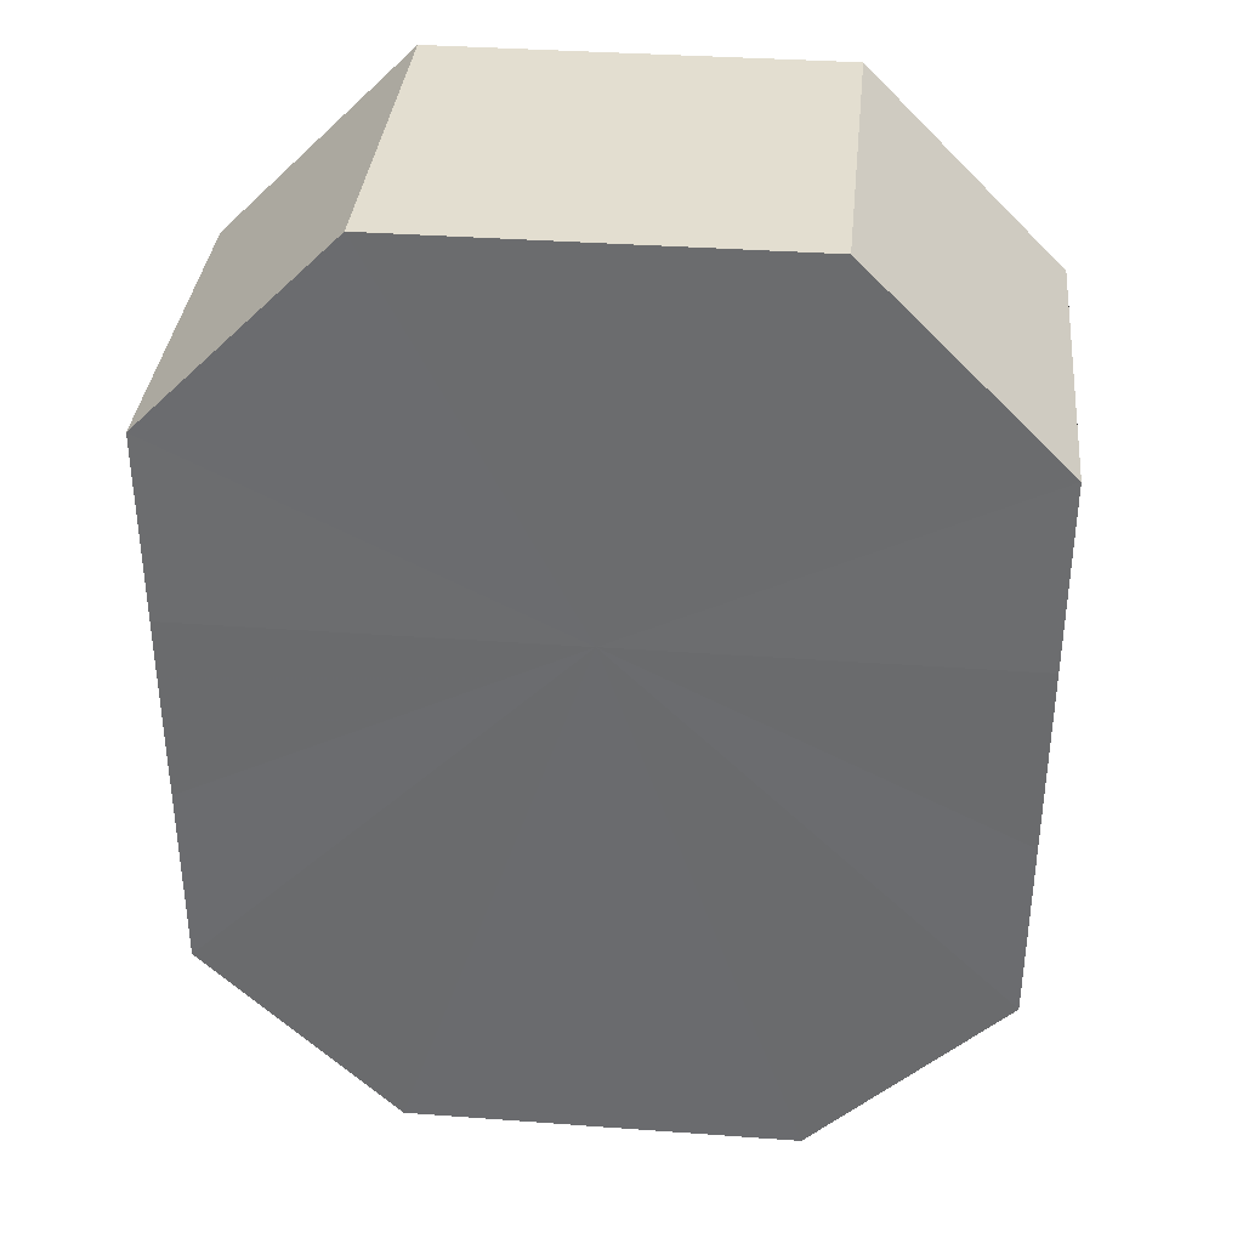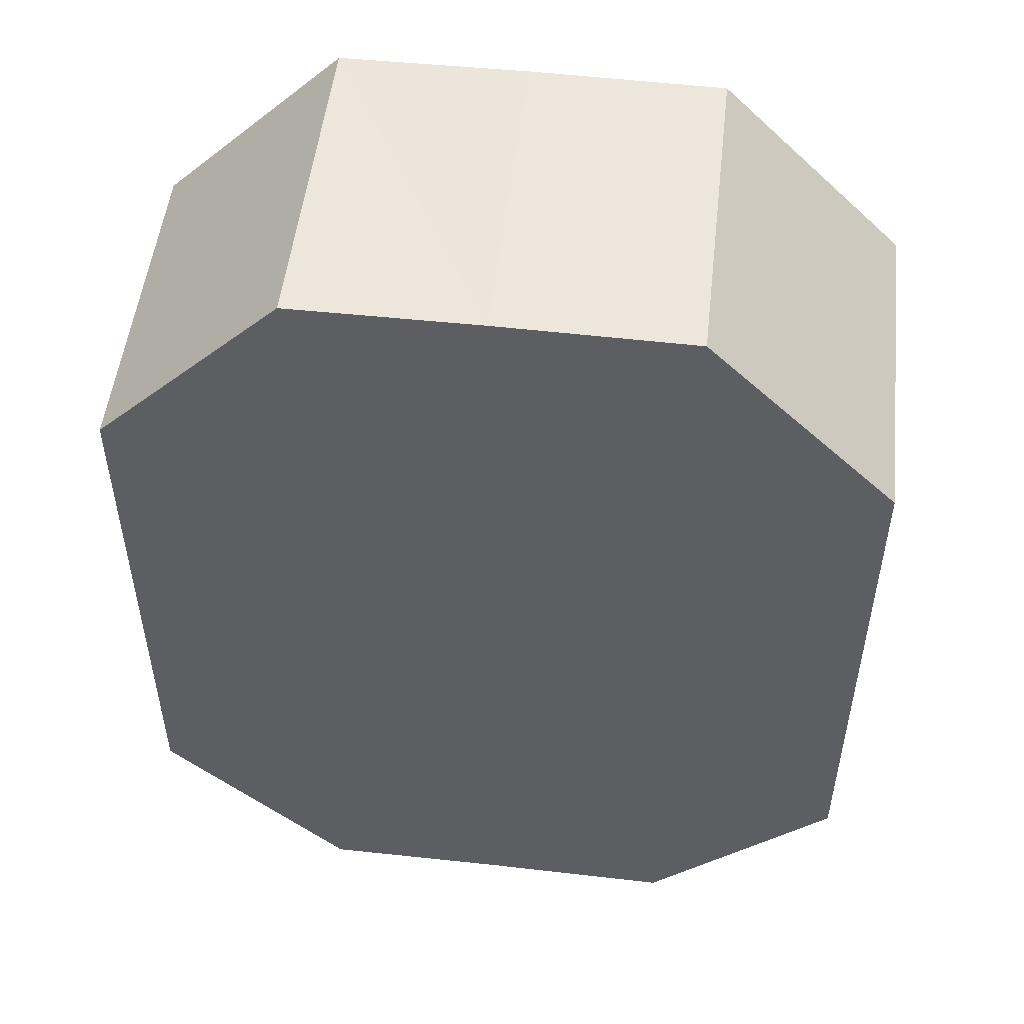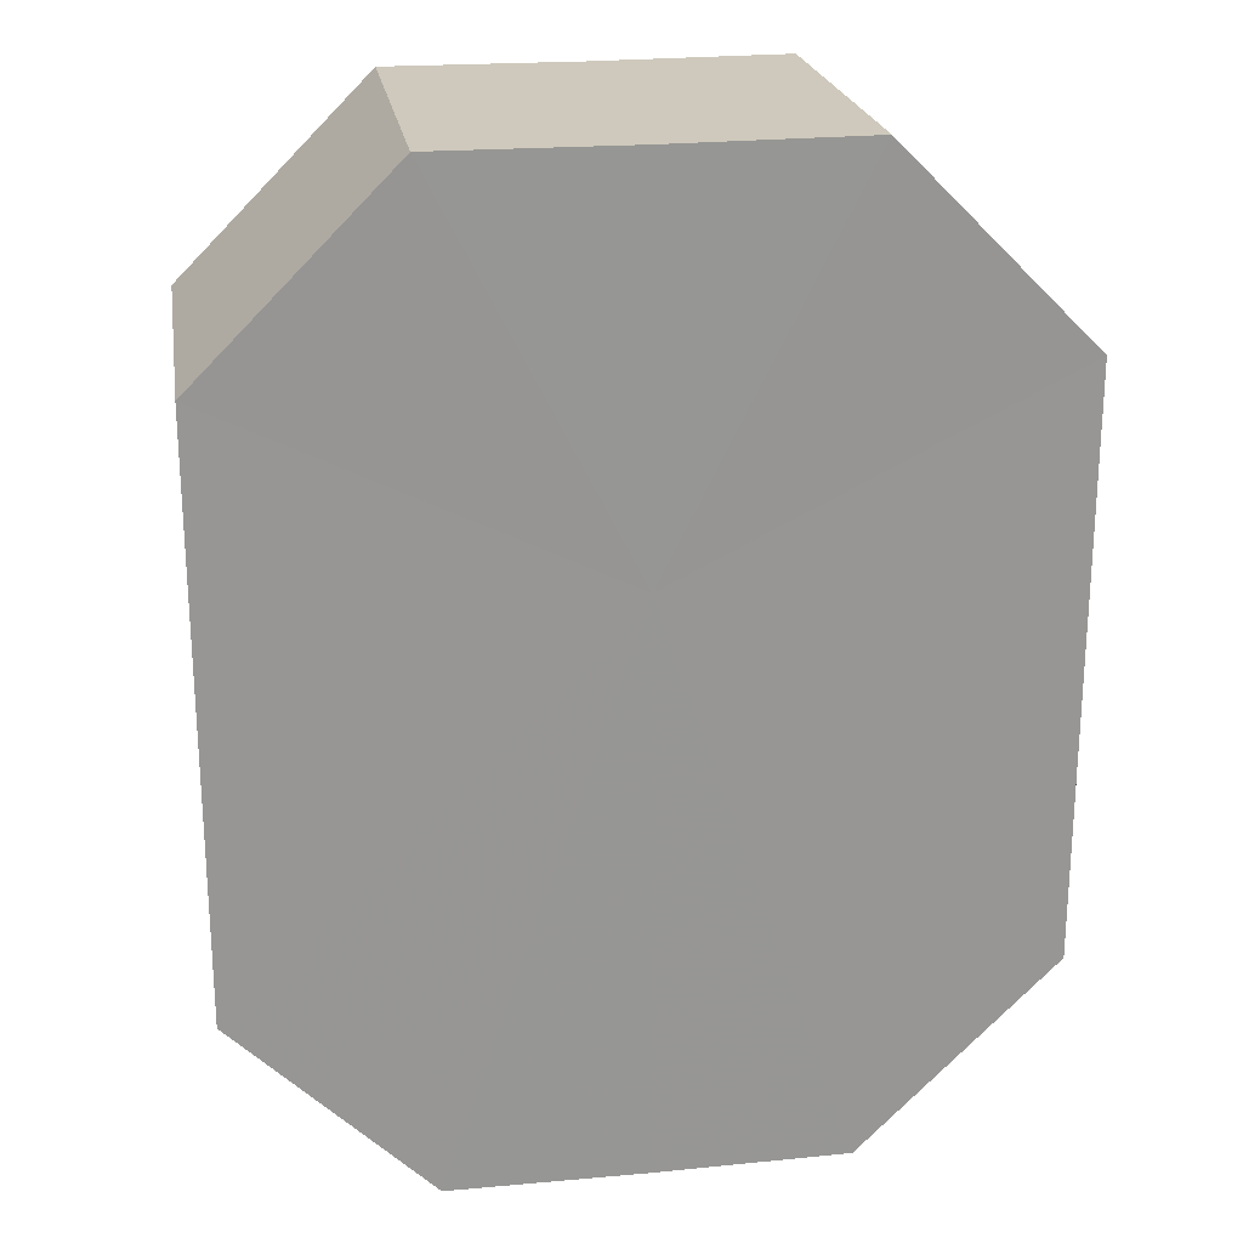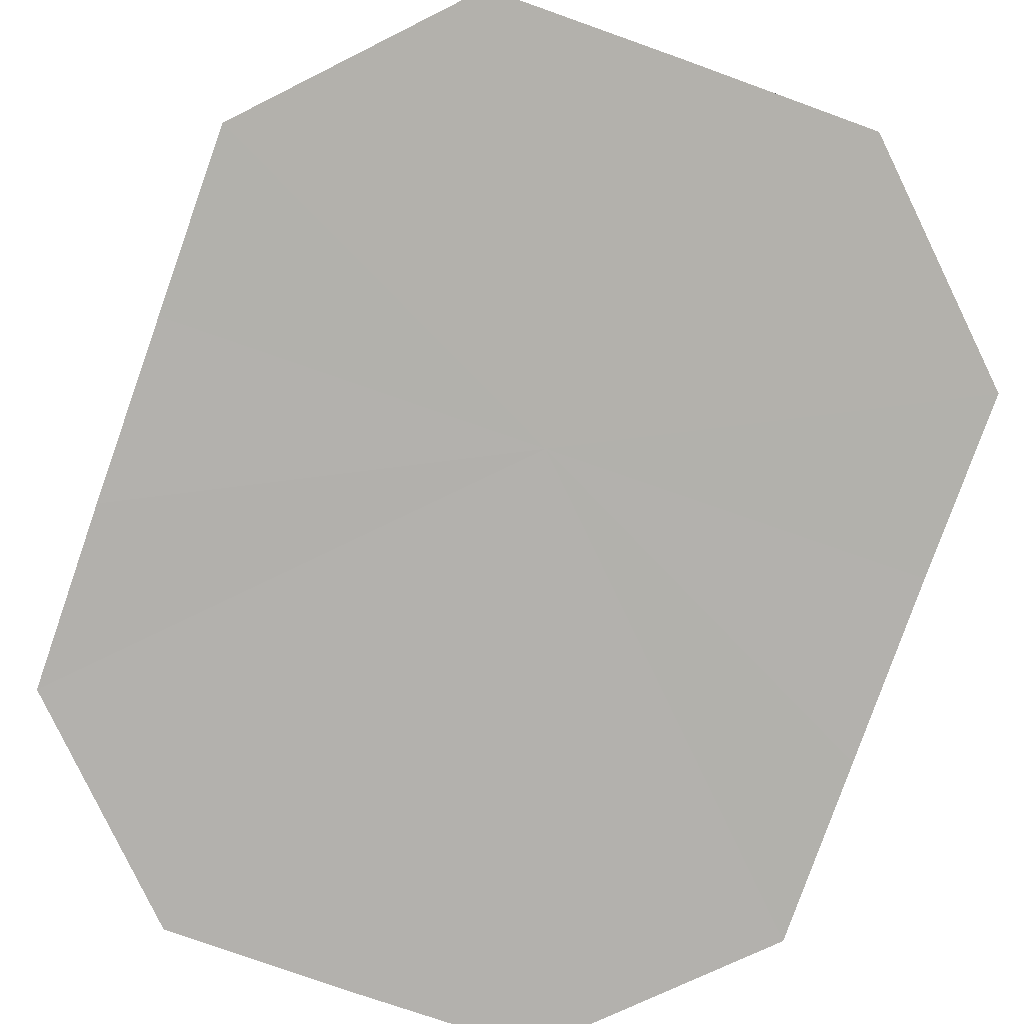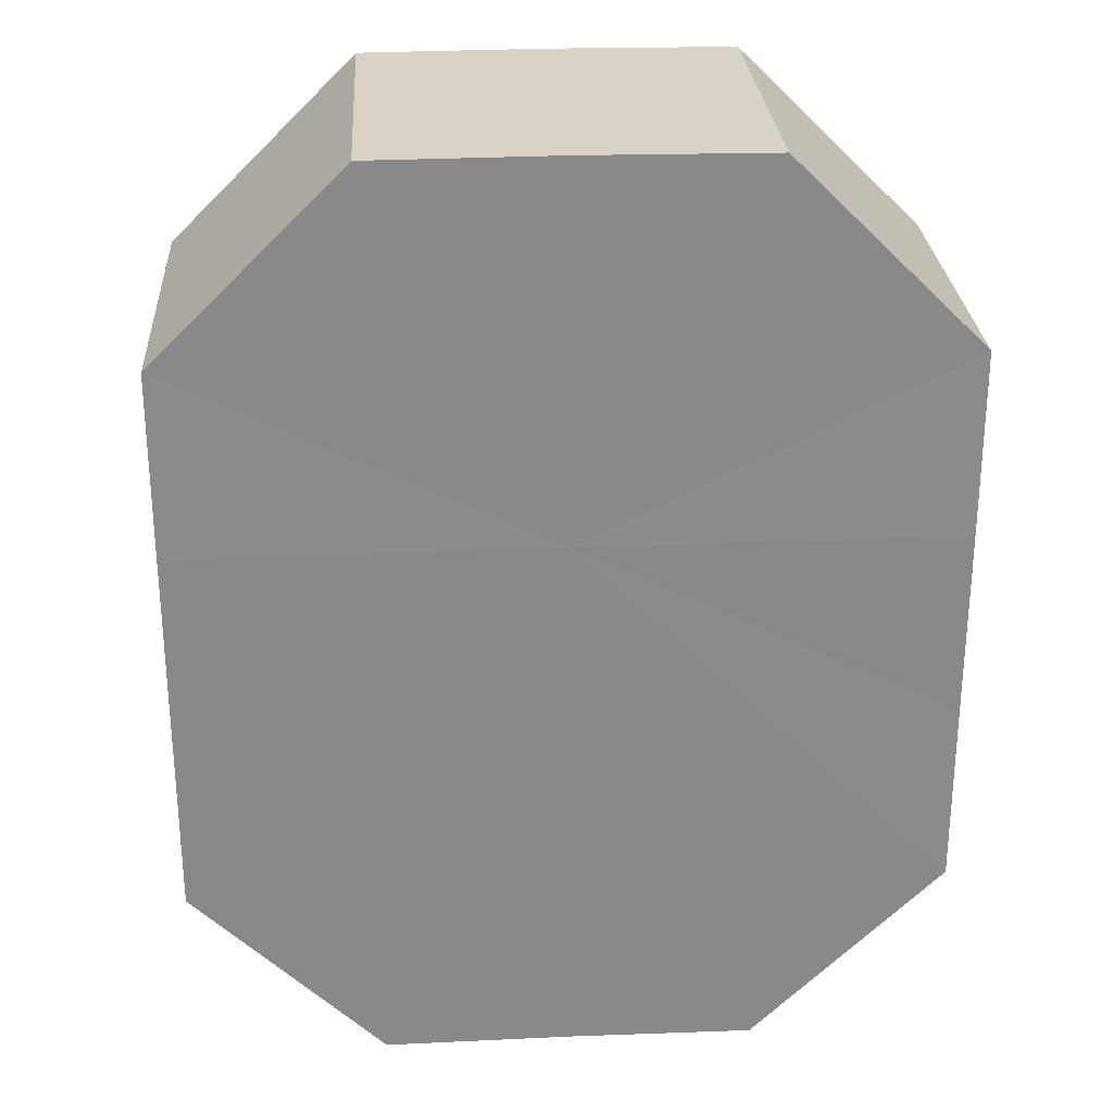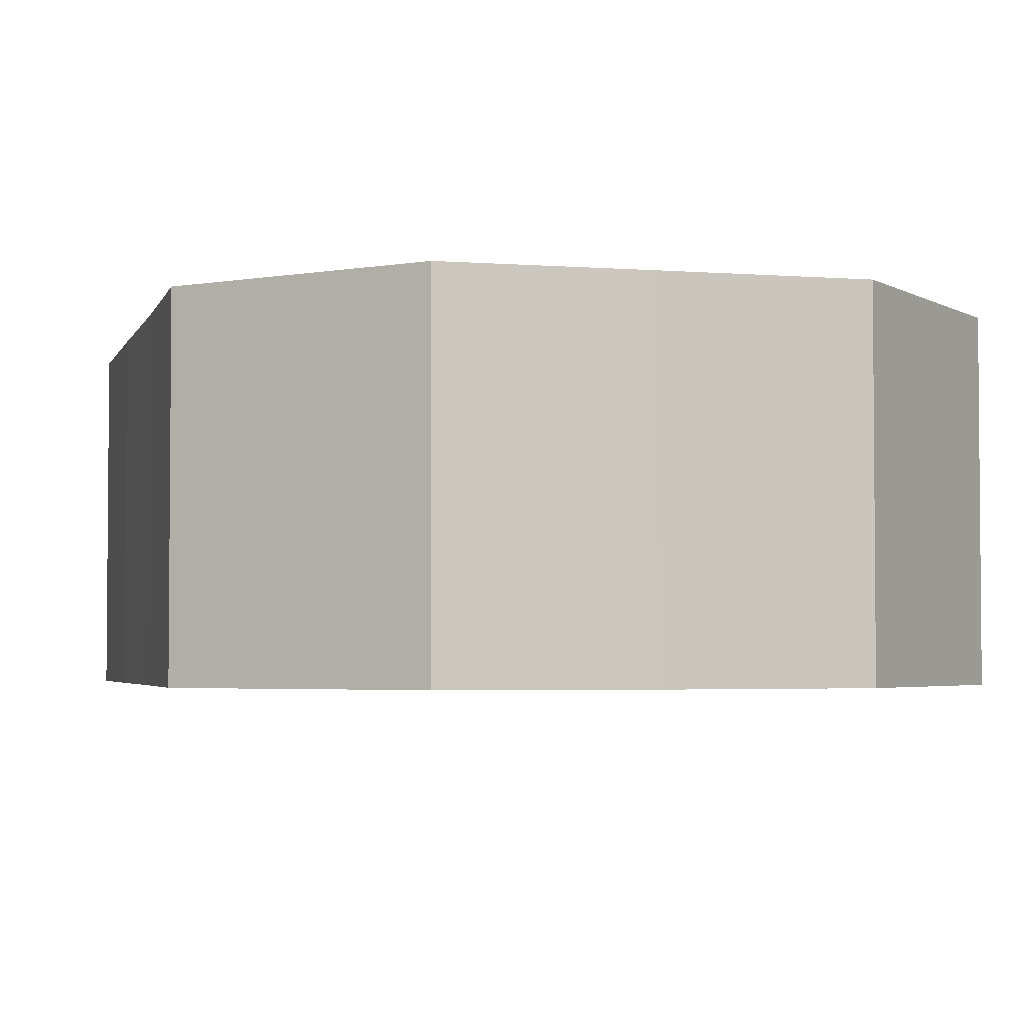
<metadata>
{"format":"obj","ext":"obj","renderer":"f3d","projection":"perspective","resolution":1024,"background":"white","views":[{"elev":35.8,"azim":-174.5,"up":"+Y"},{"elev":51.1,"azim":-173.2,"up":"+Y"},{"elev":22.6,"azim":-9.3,"up":"+Y"},{"elev":-79.1,"azim":160.7,"up":"+Z"},{"elev":27.1,"azim":176.1,"up":"+Y"},{"elev":-3.4,"azim":165.3,"up":"+Z"}]}
</metadata>
<code>
o 21735
v 2229 1873 9.4
v 2229 1873 9.4
v 2229 1873 9.382
v 2229 1873 9.4
v 2229 1873 9.382
v 2229 1873 9.4
v 2229 1873 9.382
v 2229 1873 9.4
v 2229 1873 9.382
v 2229 1873 9.4
v 2229 1873 9.382
v 2229 1873 9.4
v 2229 1873 9.382
v 2229 1873 9.4
v 2229 1873 9.382
v 2229 1873 9.4
v 2229 1873 9.382
v 2229 1873 9.4
v 2229 1873 9.382
v 2229 1873 9.4
v 2229 1873 9.382
v 2229 1873 9.4
v 2229 1873 9.382
v 2229 1873 9.4
v 2229 1873 9.382
v 2229 1873 9.4
v 2229 1873 9.382
v 2229 1873 9.382
v 2229 1873 9.382
v 2229 1873 9.4
v 2229 1873 9.382
v 2229 1873 9.4
v 2229 1873 9.382
v 2229 1873 9.382
v 2229 1873 9.4
v 2229 1873 9.382
v 2229 1873 9.4
v 2229 1873 9.4
v 2229 1873 9.382
v 2229 1873 9.382
v 2229 1873 9.4
v 2229 1873 9.382
v 2229 1873 9.4
v 2229 1873 9.4
v 2229 1873 9.382
v 2229 1873 9.382
v 2229 1873 9.4
v 2229 1873 9.382
v 2229 1873 9.4
v 2229 1873 9.4
v 2229 1873 9.382
v 2229 1873 9.382
v 2229 1873 9.4
v 2229 1873 9.382
v 2229 1873 9.4
v 2229 1873 9.4
v 2229 1873 9.4
v 2229 1873 9.4
v 2229 1873 9.4
v 2229 1873 9.4
v 2229 1873 9.4
v 2229 1873 9.4
v 2229 1873 9.4
v 2229 1873 9.4
v 2229 1873 9.4
v 2229 1873 9.4
v 2229 1873 9.4
v 2229 1873 9.4
v 2229 1873 9.4
v 2229 1873 9.4
v 2229 1873 9.4
v 2229 1873 9.382
v 2229 1873 9.382
v 2229 1873 9.382
v 2229 1873 9.382
v 2229 1873 9.382
v 2229 1873 9.382
v 2229 1873 9.382
v 2229 1873 9.382
v 2229 1873 9.382
v 2229 1873 9.382
v 2229 1873 9.382
v 2229 1873 9.382
v 2229 1873 9.382
v 2229 1873 9.382
v 2229 1873 9.382
f 1 2 3
f 2 4 5
f 6 1 7
f 4 8 9
f 10 6 11
f 8 12 13
f 14 10 15
f 12 16 17
f 18 14 19
f 16 20 21
f 22 18 23
f 20 24 25
f 26 22 27
f 24 26 28
f 29 30 31
f 31 32 33
f 34 35 29
f 36 37 34
f 33 38 39
f 40 41 36
f 42 43 40
f 39 44 45
f 46 47 42
f 48 49 46
f 45 50 51
f 52 53 48
f 54 55 52
f 51 56 54
f 57 58 59
f 57 60 58
f 57 59 61
f 57 62 60
f 57 61 63
f 57 64 62
f 57 63 65
f 57 66 64
f 57 65 67
f 57 68 66
f 57 67 69
f 57 70 68
f 57 69 71
f 57 71 70
f 72 73 74
f 72 75 73
f 72 74 76
f 72 77 75
f 72 76 78
f 72 79 77
f 72 78 80
f 72 81 79
f 72 80 82
f 72 83 81
f 72 82 84
f 72 85 83
f 72 84 86
f 72 86 85

</code>
